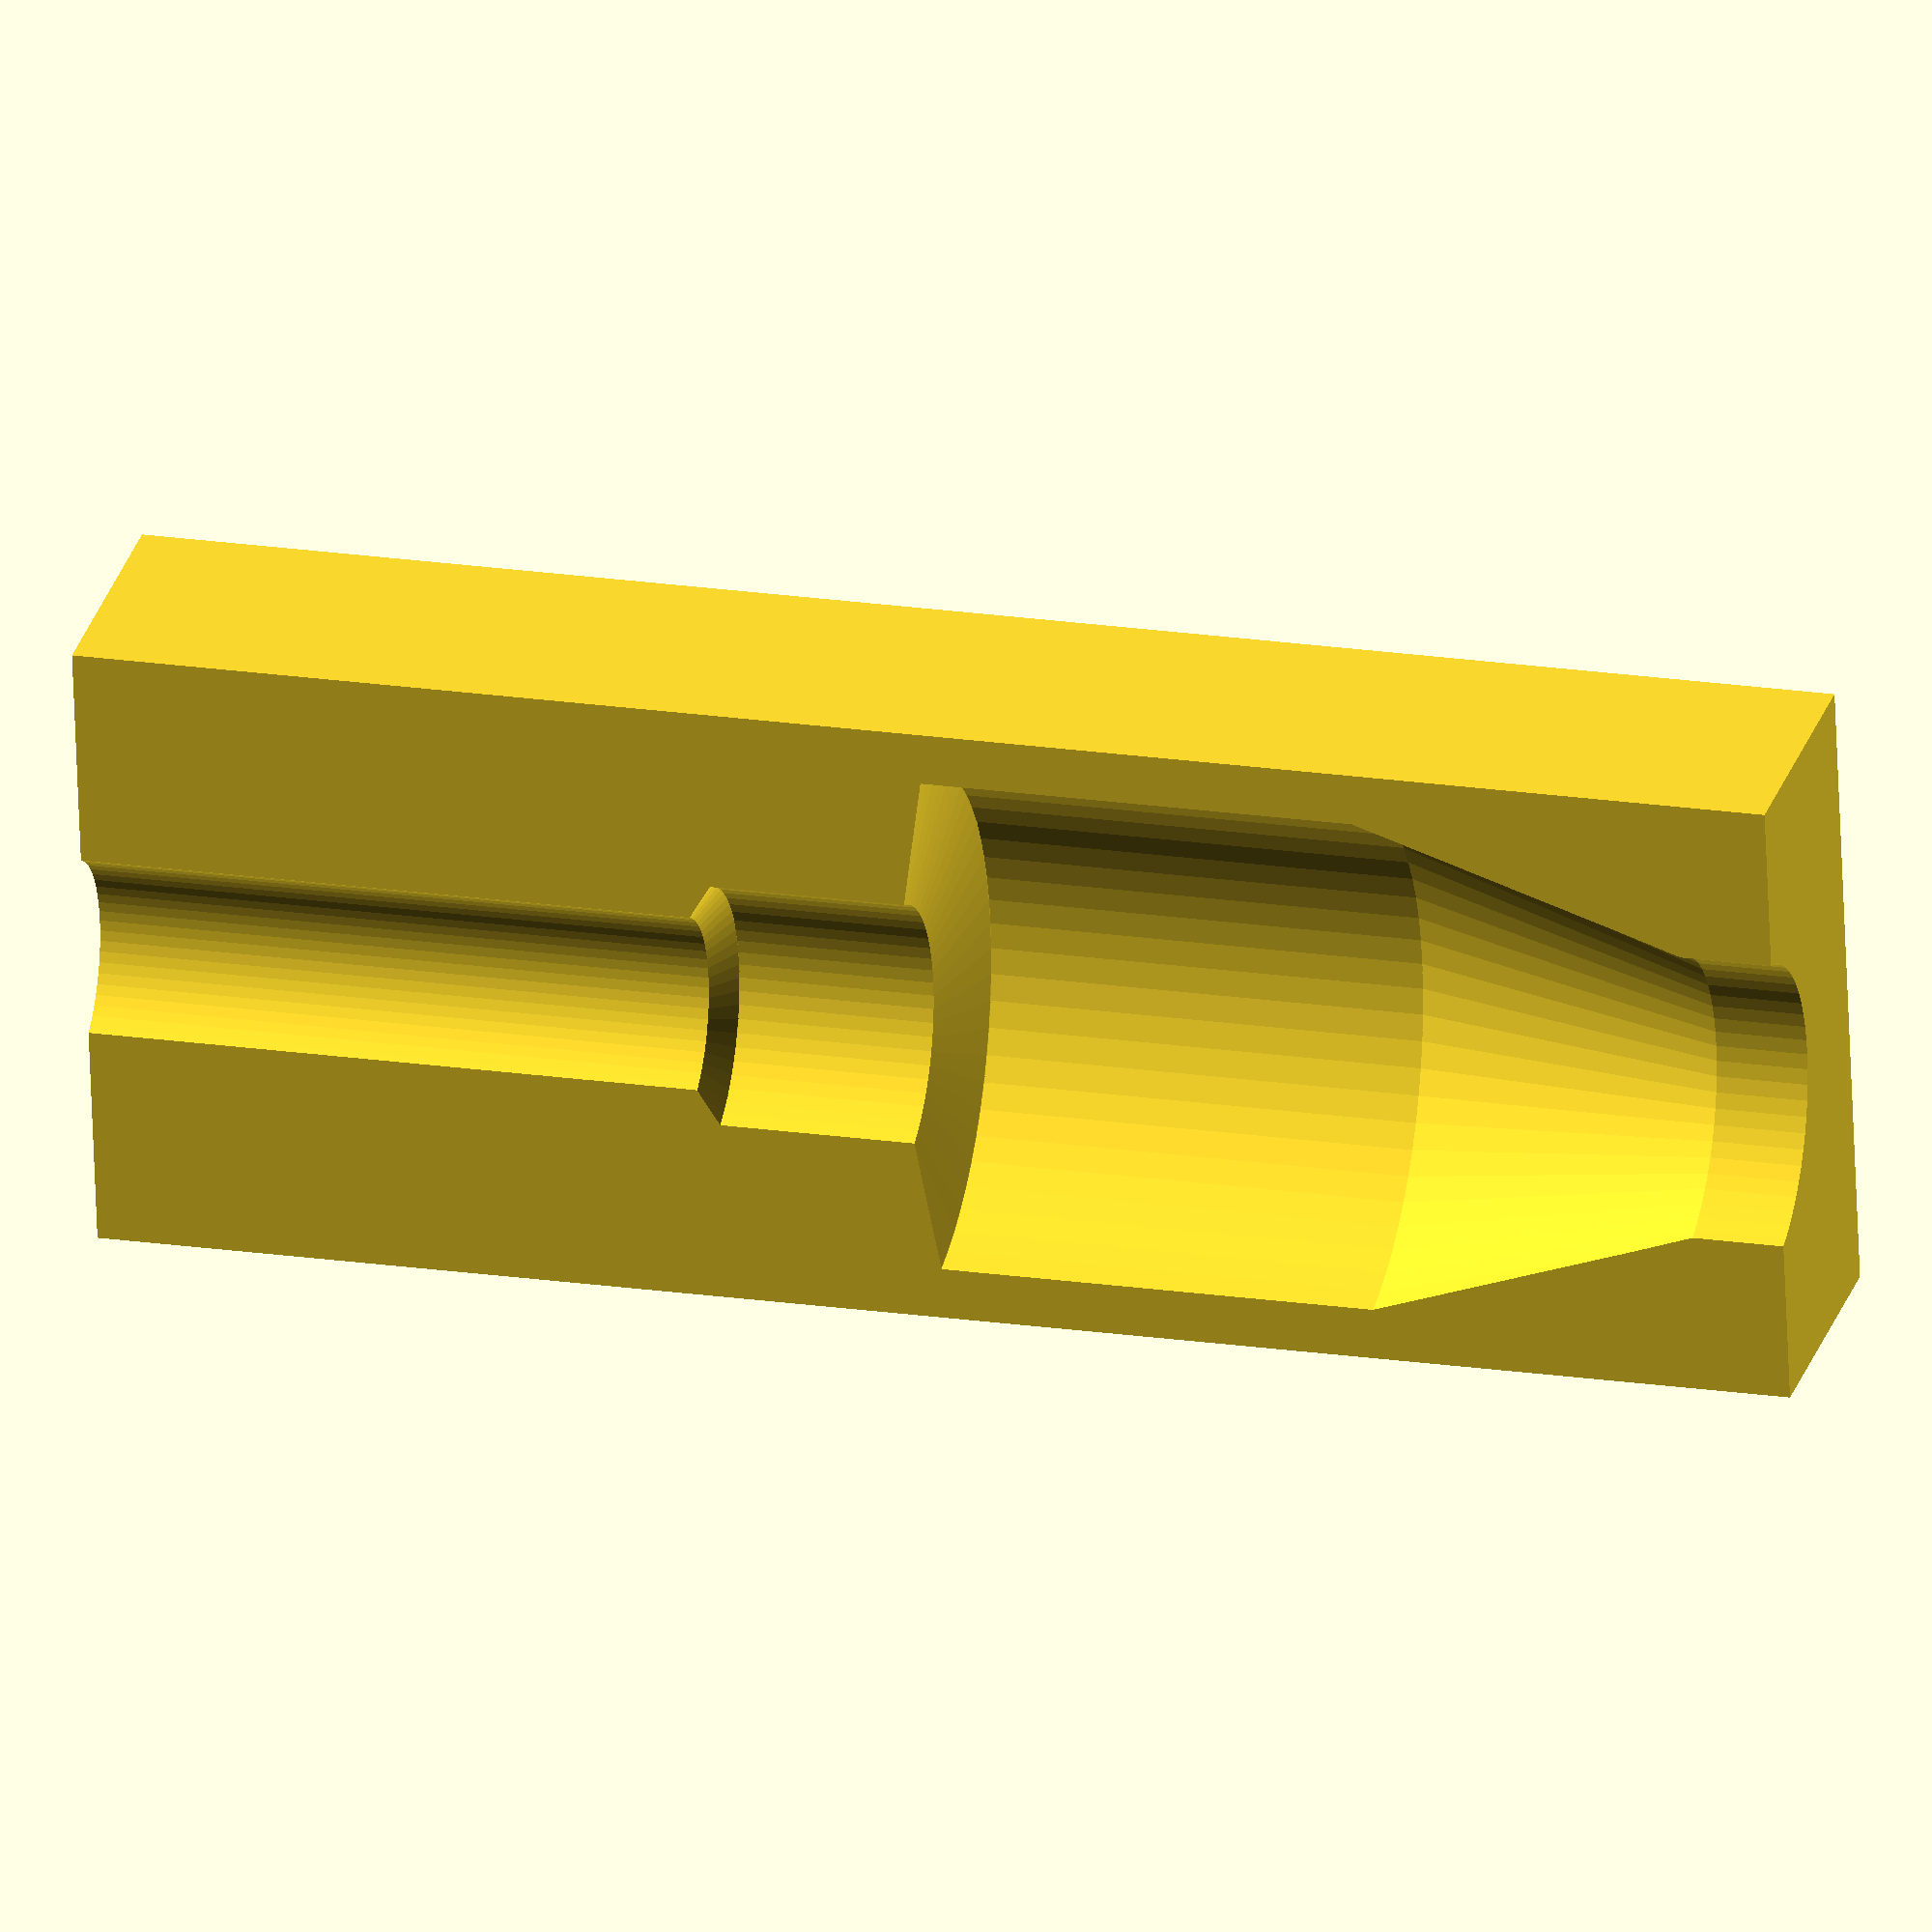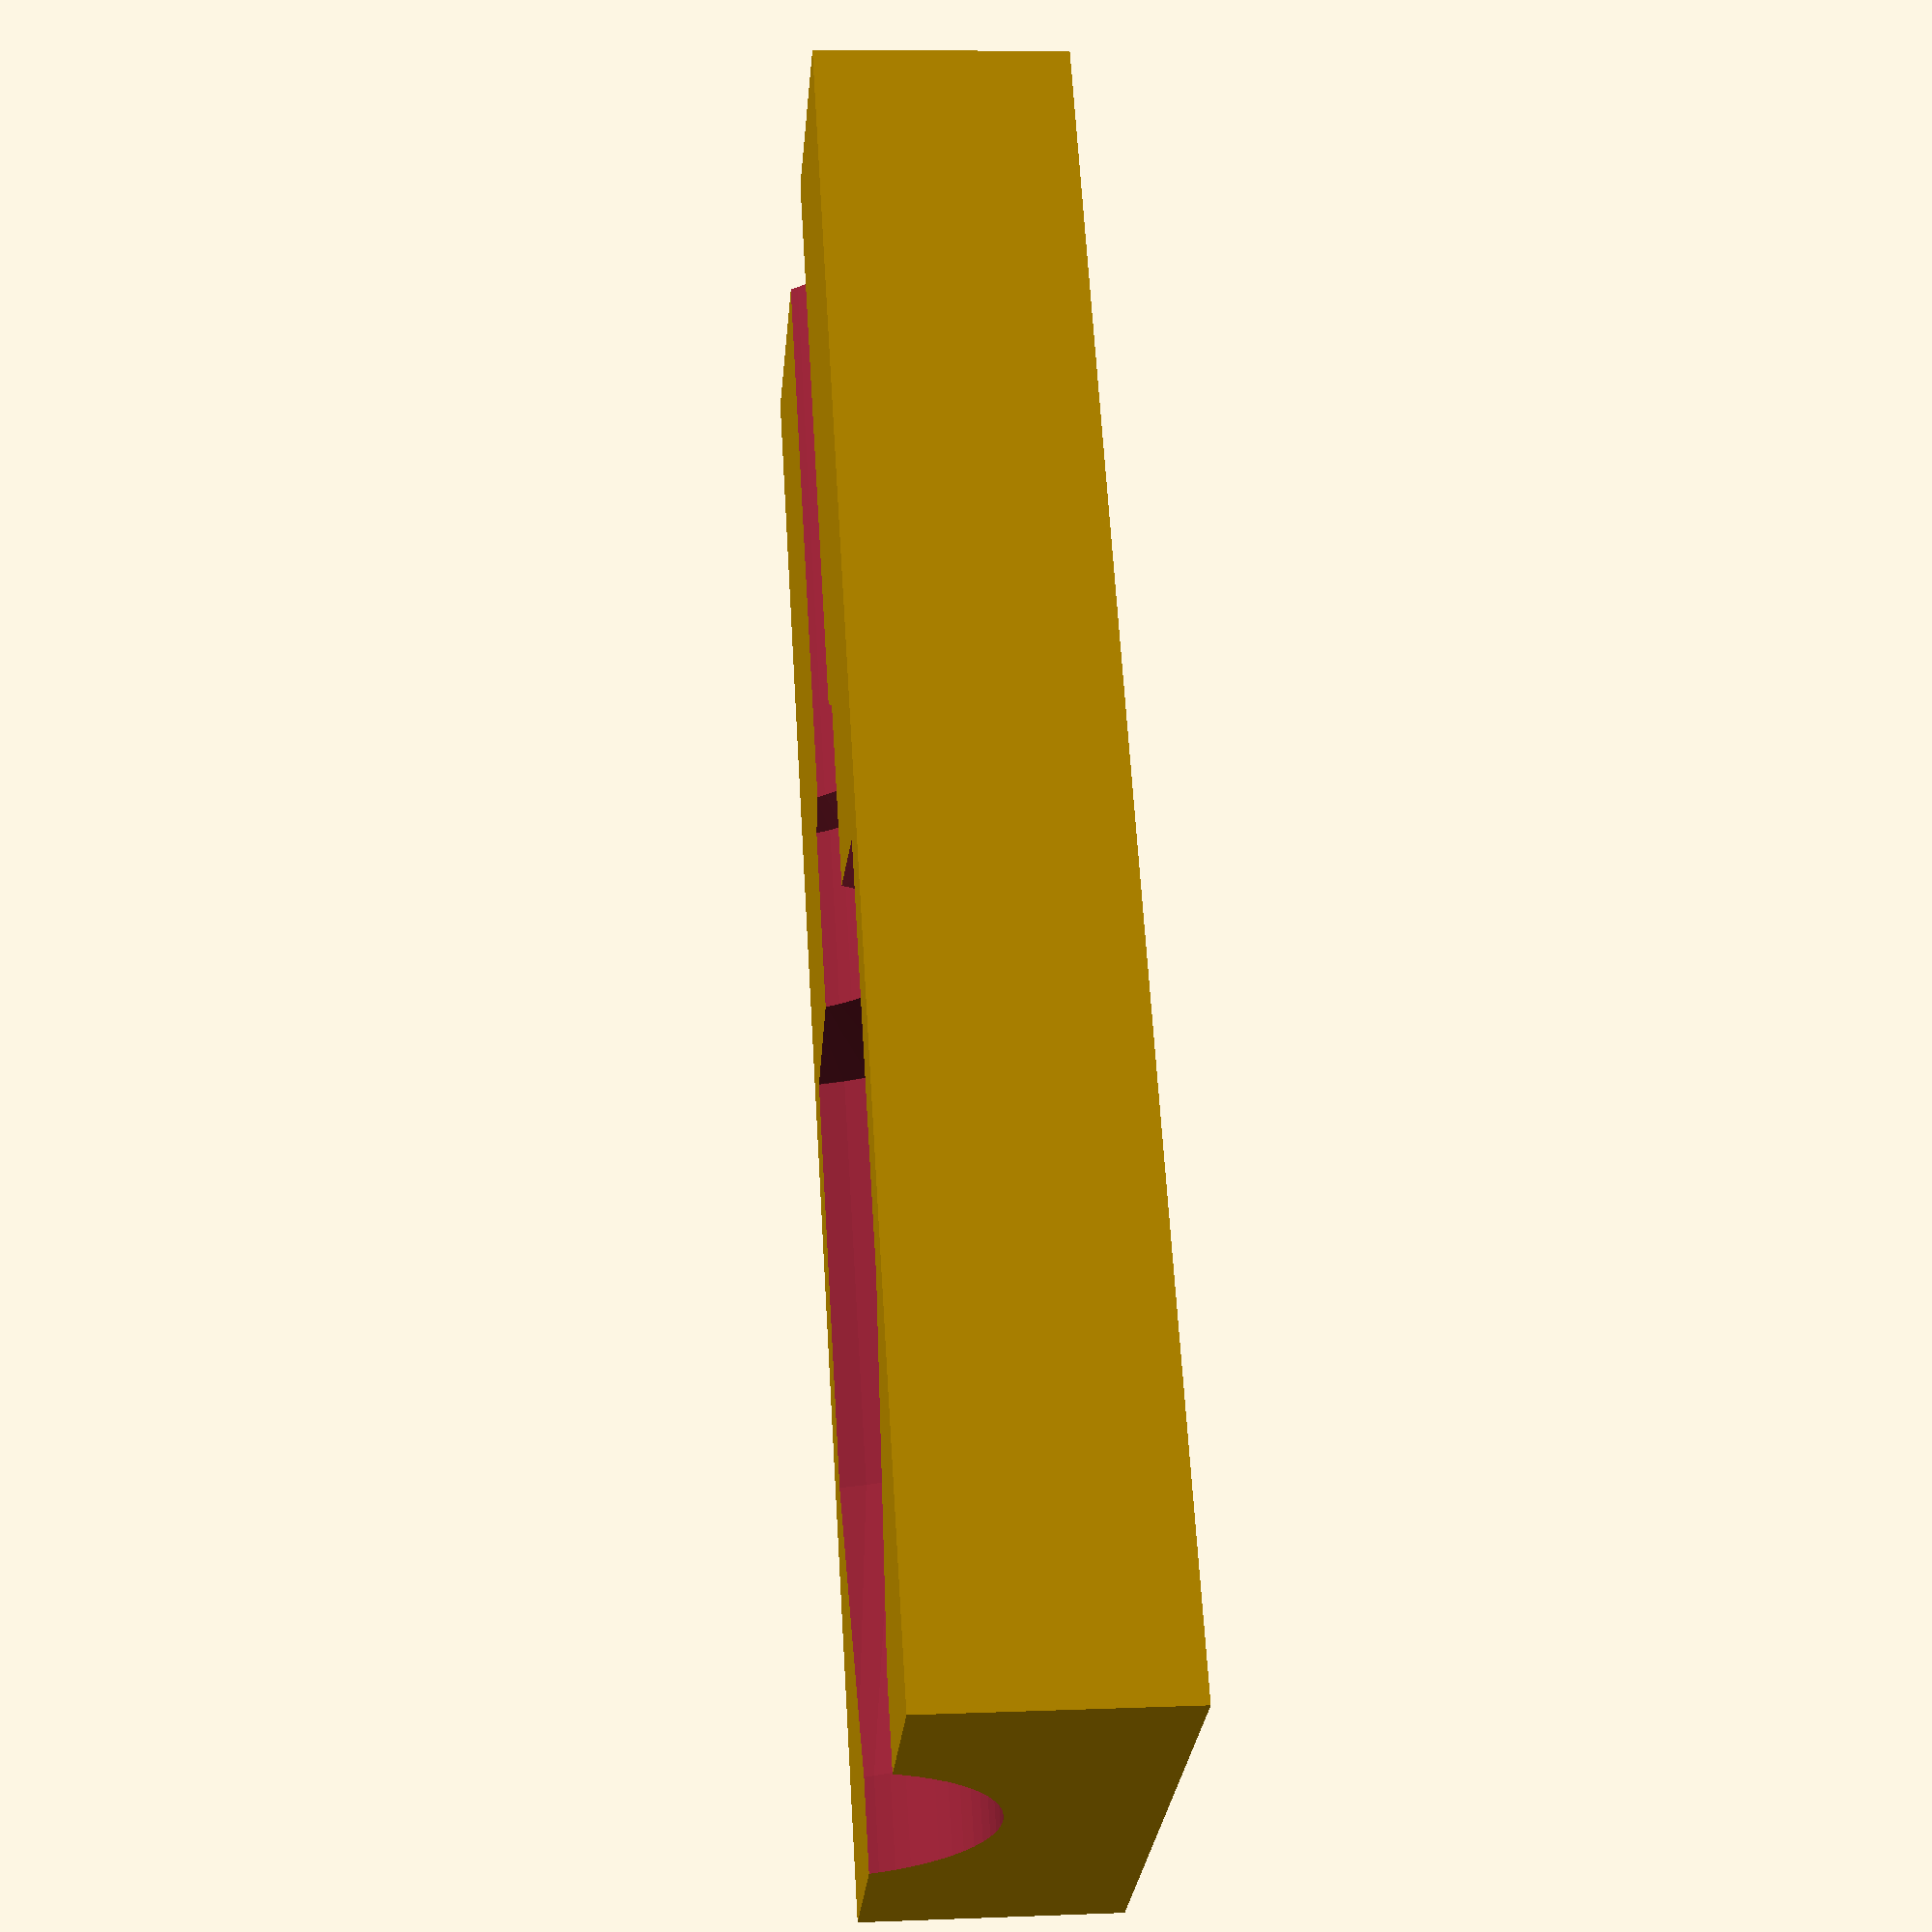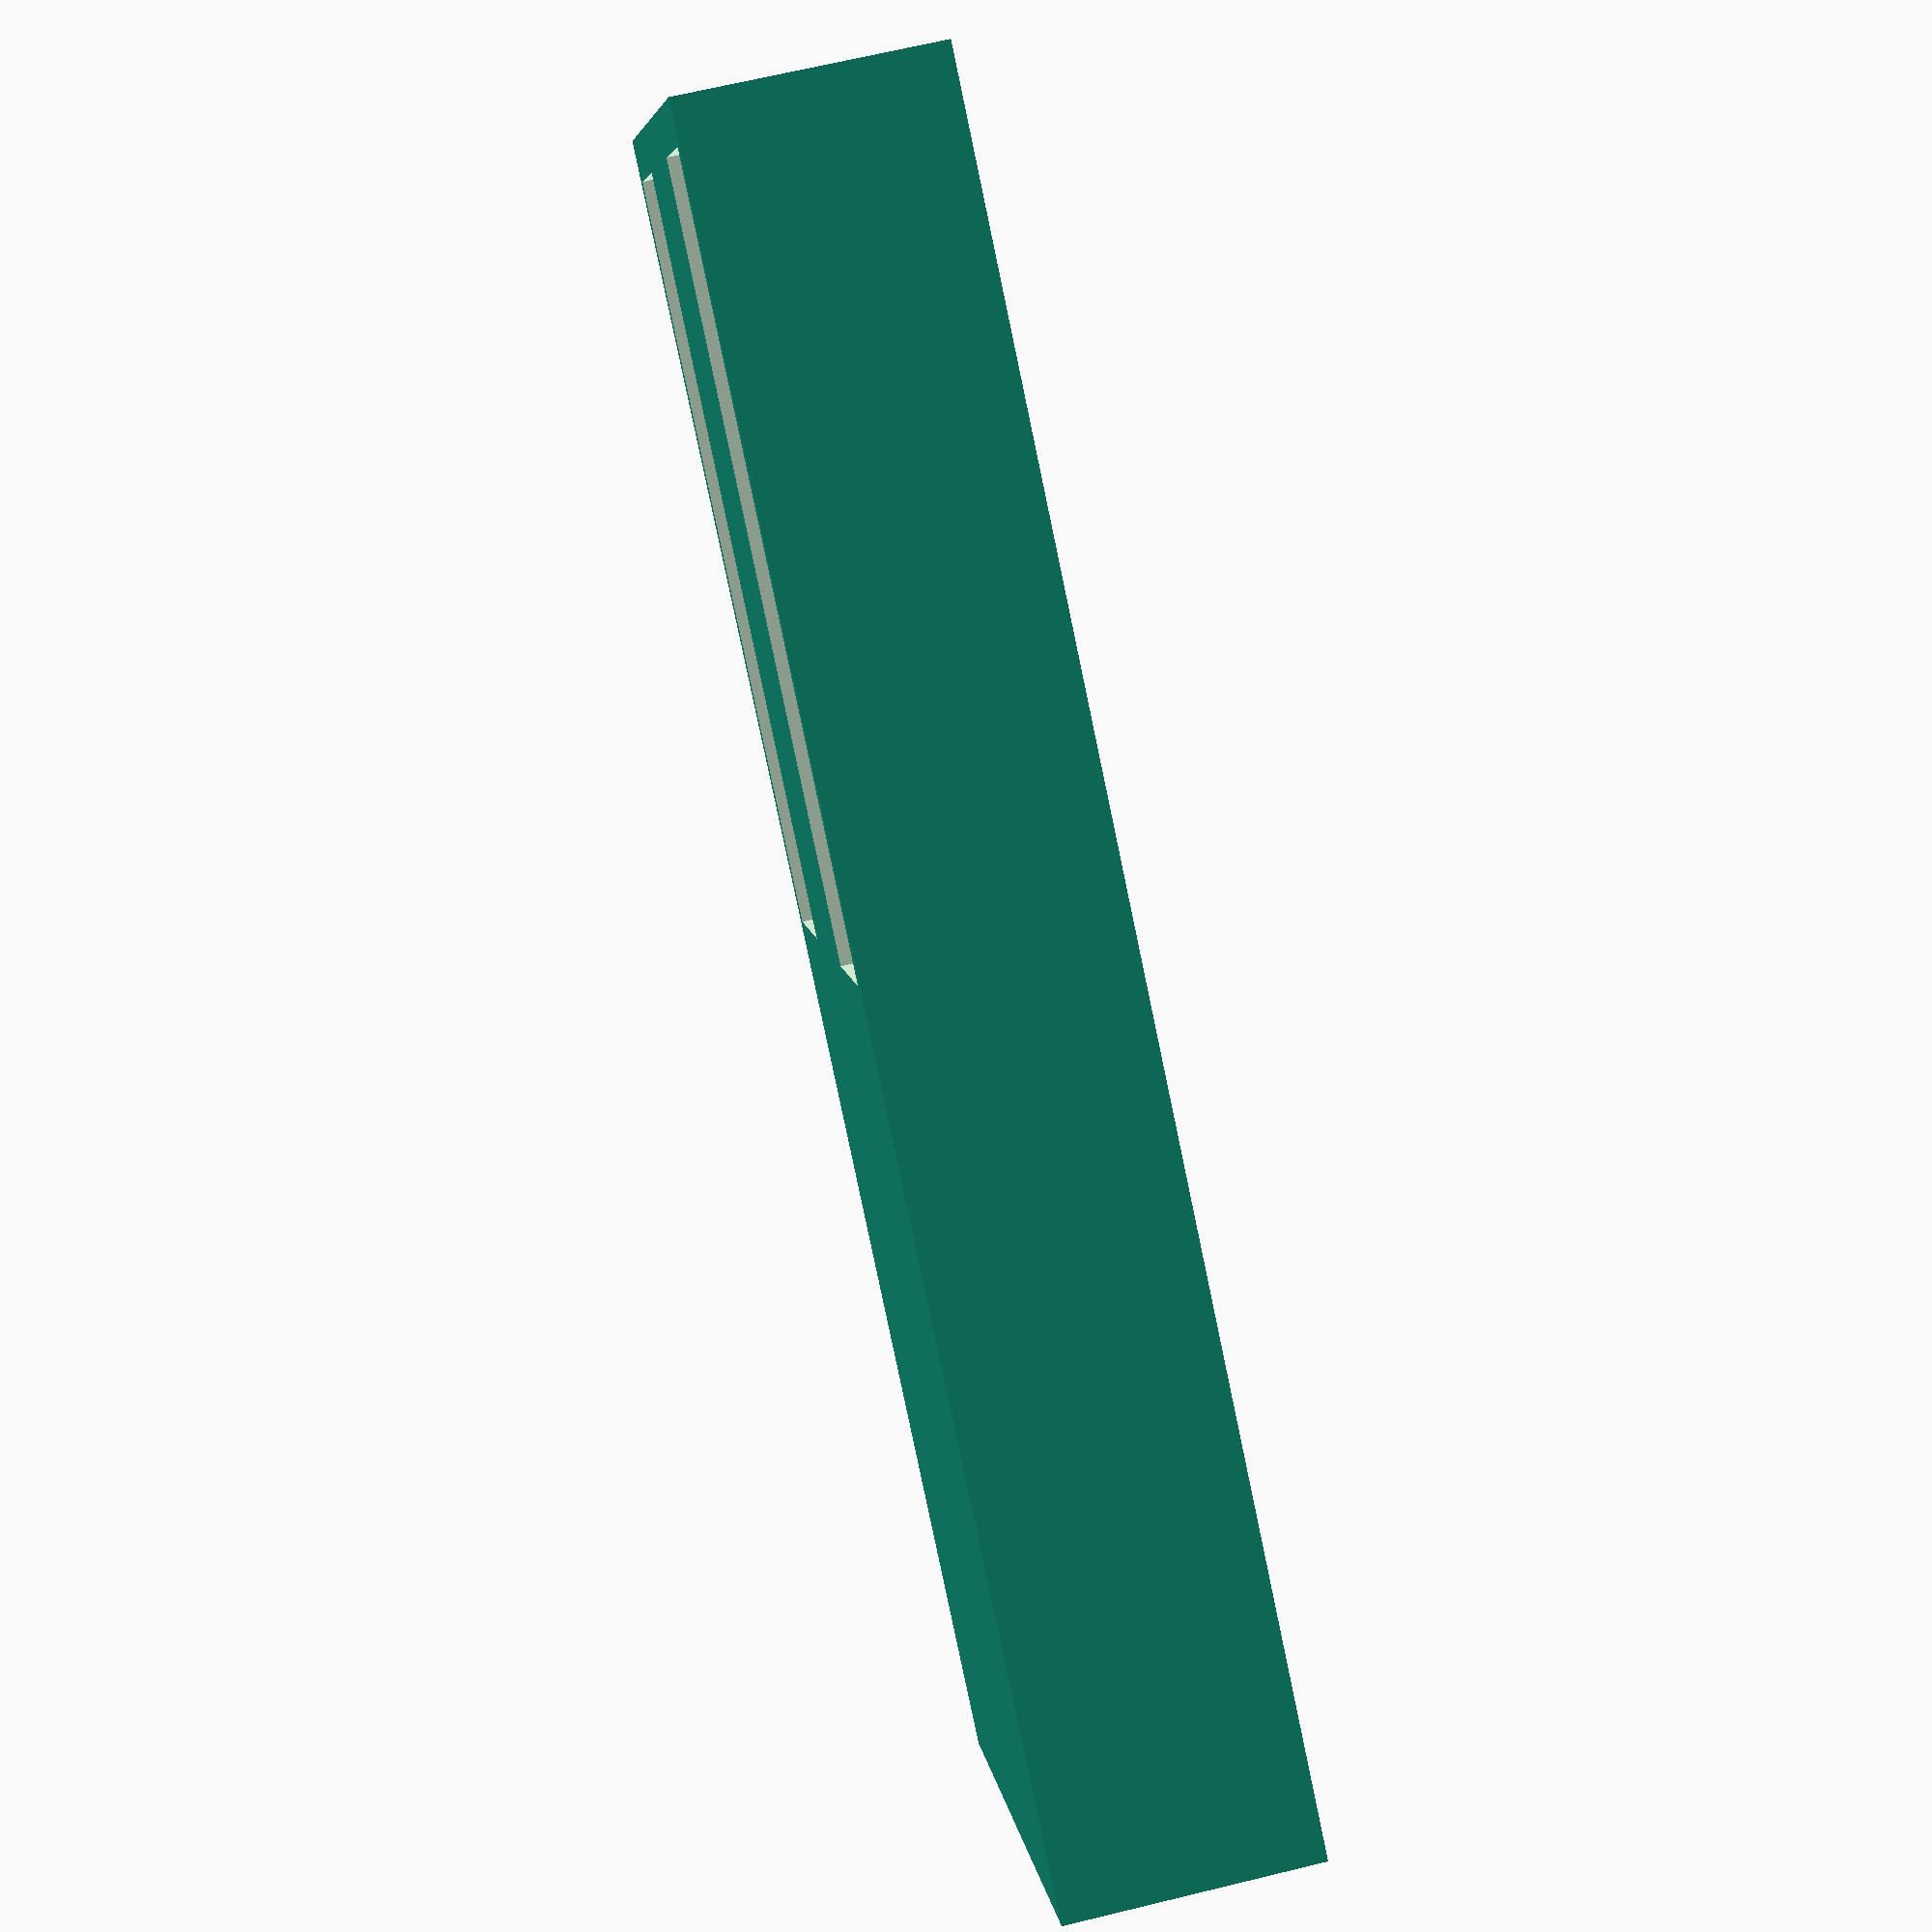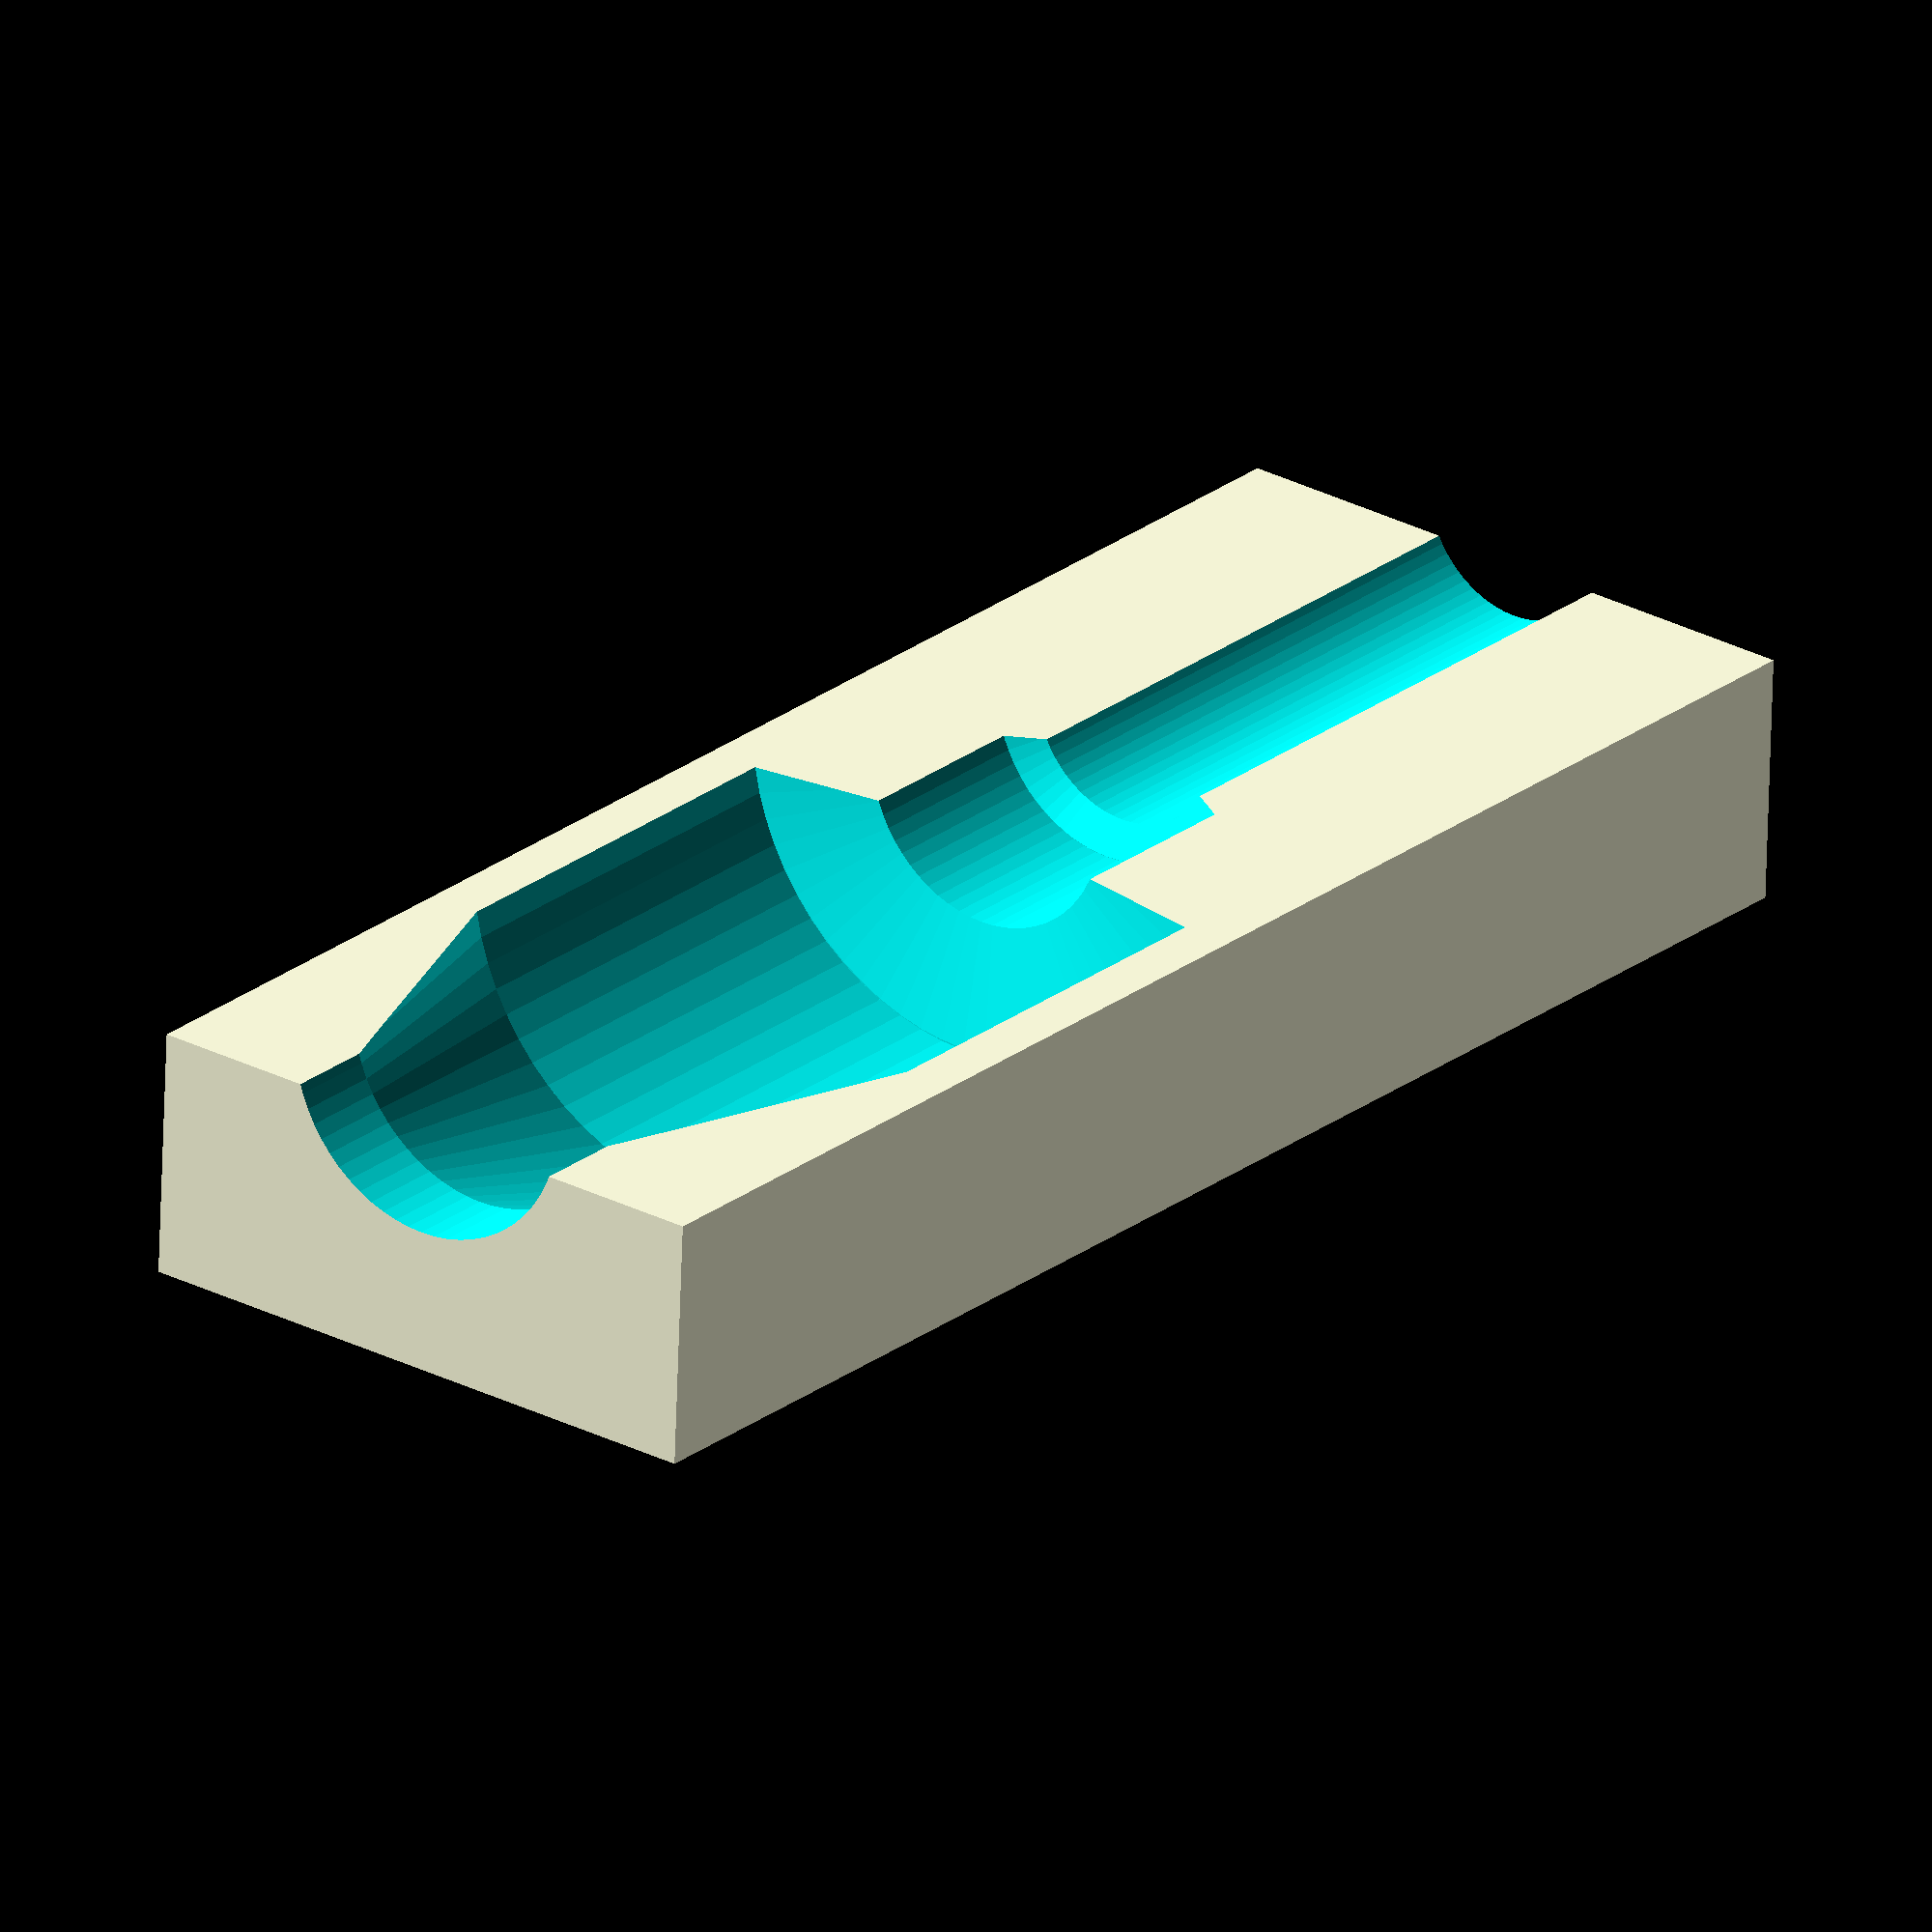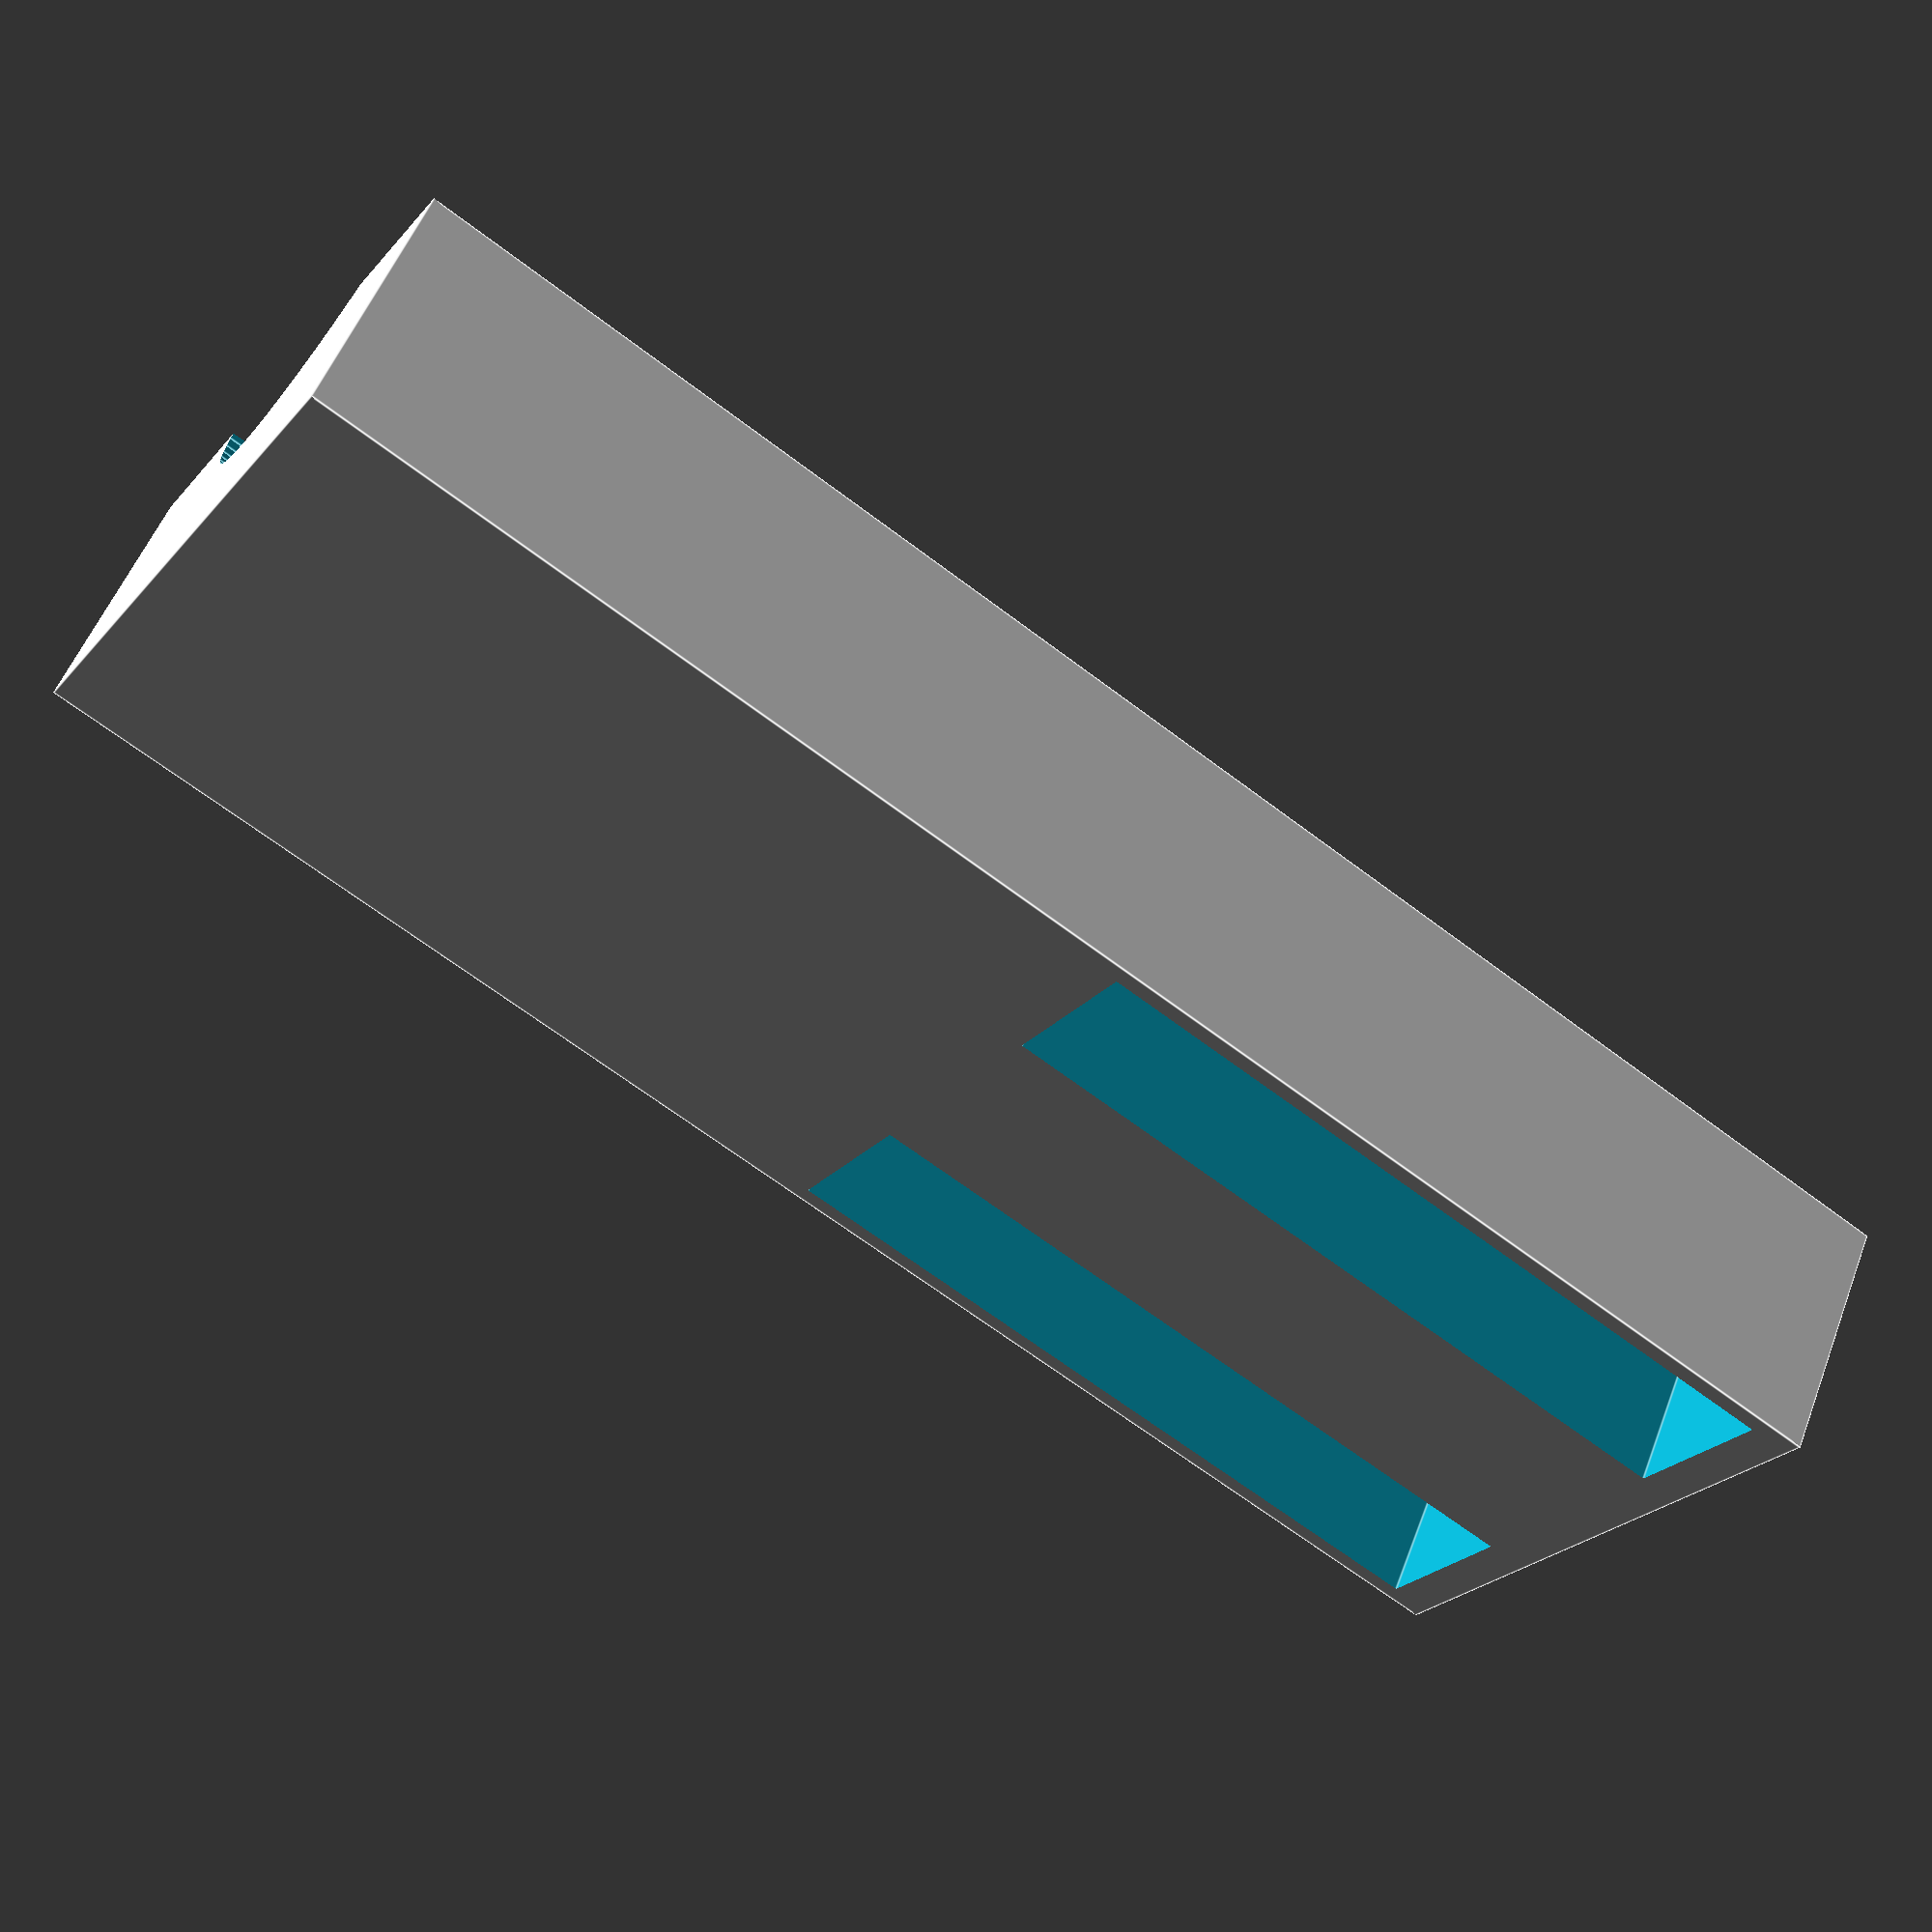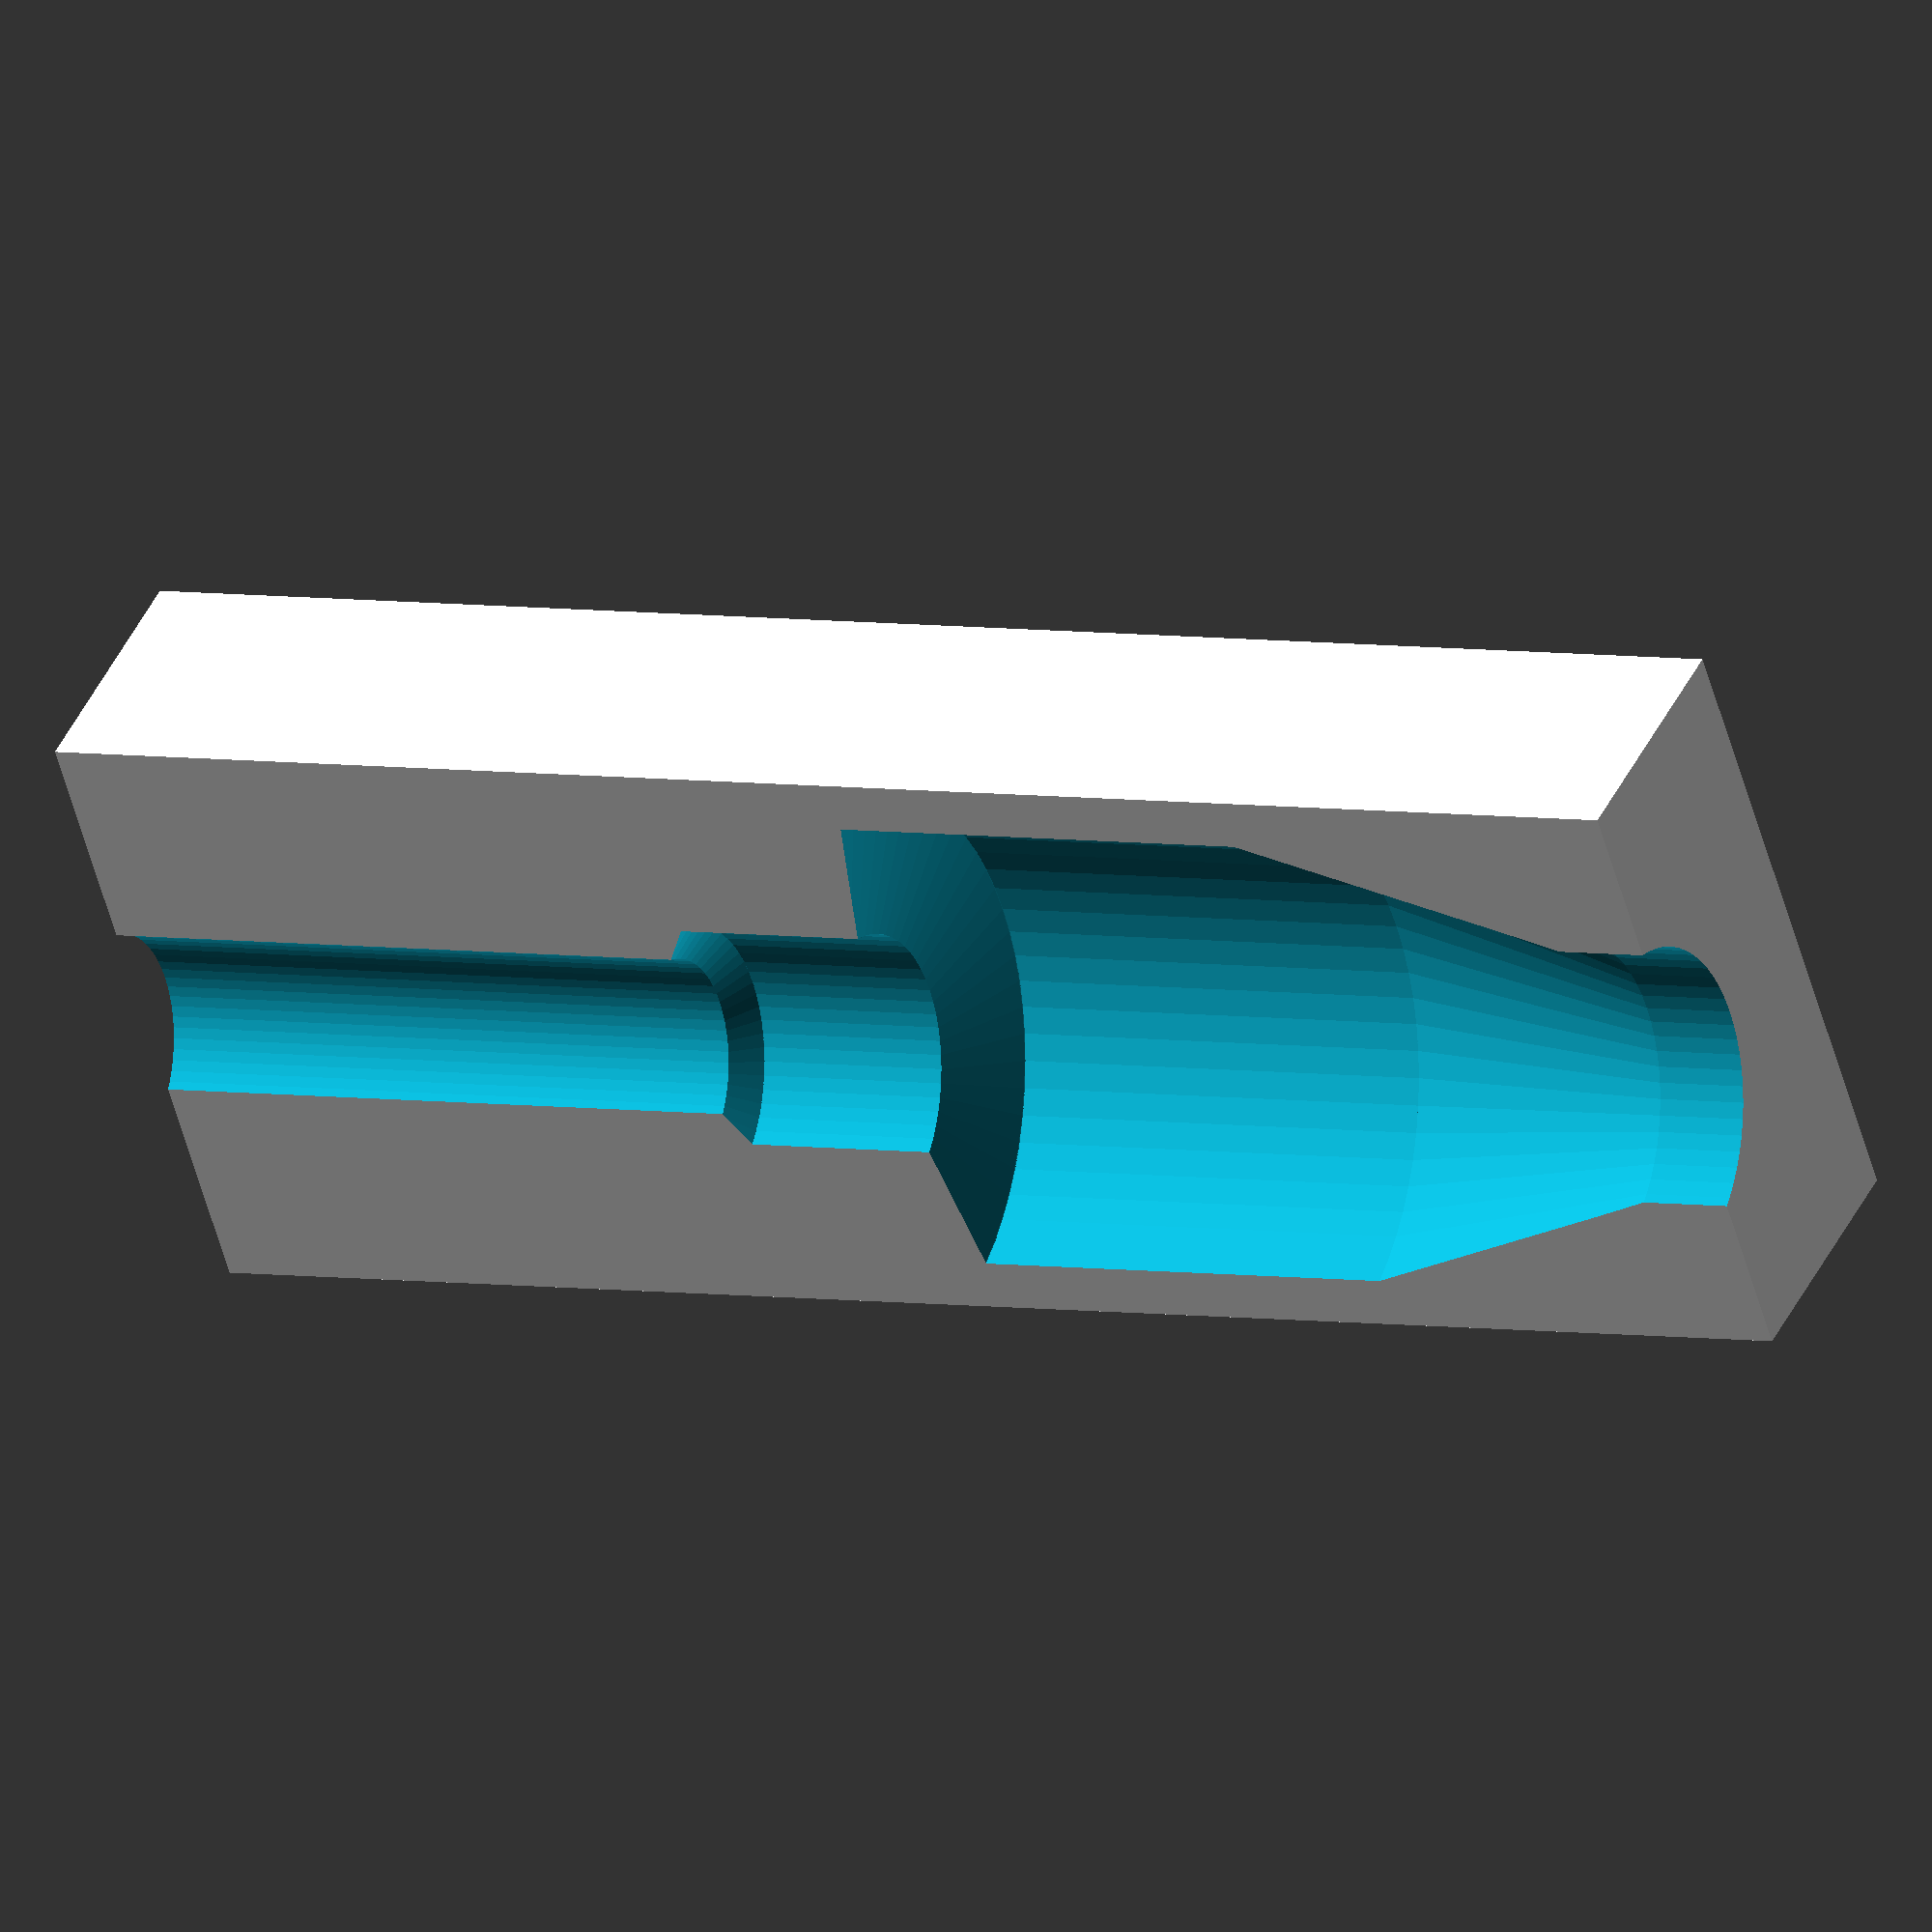
<openscad>
$fn=64;

ocr=25;
bedh=12;
both=2;
toth=2;
snib=0.01;

difference(){
	translate([0,0,ocr/2-bedh/2+both]) makebed();
	rotate([0,90,0])    scale(1.02) makedrill();   
  translate([20,0,ocr/2-bedh/2+both+toth]) makebedhollow(36,26,10);
}
	
//donut(xr,[0,90,0]);

module makebed(){
  cube([80,30,bedh],center=true);
}
module makebedhollow(l,w,c){  
  translate([0,c,0])cube([l,w/2-c/2,bedh],center=true);
  translate([0,-c,0])cube([l,w/2-c/2,bedh],center=true);
}
module makedrill(){
   union(){
	   translate([0,0,-75])cylinder(r=15/2,h=40+snib);
   	translate([0,0,-35])cylinder(r1=15/2,r2=ocr/2,h=15+snib);
	   translate([0,0,-20])cylinder(r=ocr/2,h=20+snib);
	   translate([0,0,0])cylinder(r1=ocr/2,r2=13/2,h=1+snib);
   	translate([0,0,0])cylinder(r=13/2,h=10+snib);
	   translate([0,0,10])cylinder(r1=13/2,r2=10/2,h=1+snib);
		translate([0,0,10])cylinder(r=10/2,h=30+snib*2);
	}	
}

module test(){
	rotate_extrude(convexity=10,$fn=smooth)
		translate([cr-ct-r,ct+r,0])
			circle(r=r,$fn=smooth);
}

module donut(r,rot=[0,0,0]){

pad = 0.1;	// Padding to maintain manifold
ch = 15;
cr = 20;
ct = 2;
xr = 4;
smooth = 180;	// Number of facets of rounding cylinder

   rotate(rot)
		rotate_extrude(convexity=10,$fn=smooth)
			translate([cr-ct-r,ct+r,0])
				circle(r=r,$fn=smooth);
}
</openscad>
<views>
elev=151.6 azim=182.3 roll=344.6 proj=o view=solid
elev=170.8 azim=125.6 roll=275.9 proj=p view=wireframe
elev=112.9 azim=29.8 roll=103.7 proj=p view=wireframe
elev=244.3 azim=51.6 roll=1.8 proj=o view=solid
elev=306.5 azim=32.0 roll=20.6 proj=p view=edges
elev=318.2 azim=16.8 roll=203.5 proj=o view=solid
</views>
